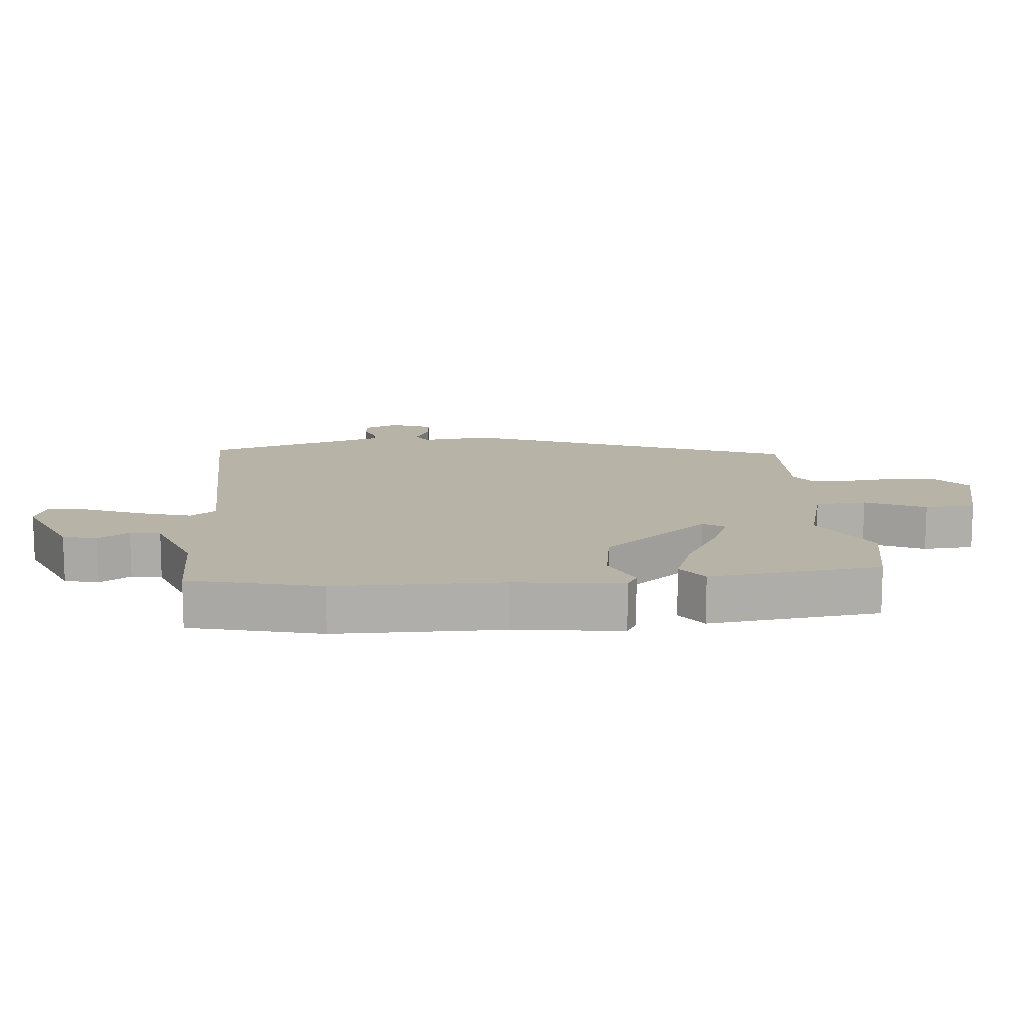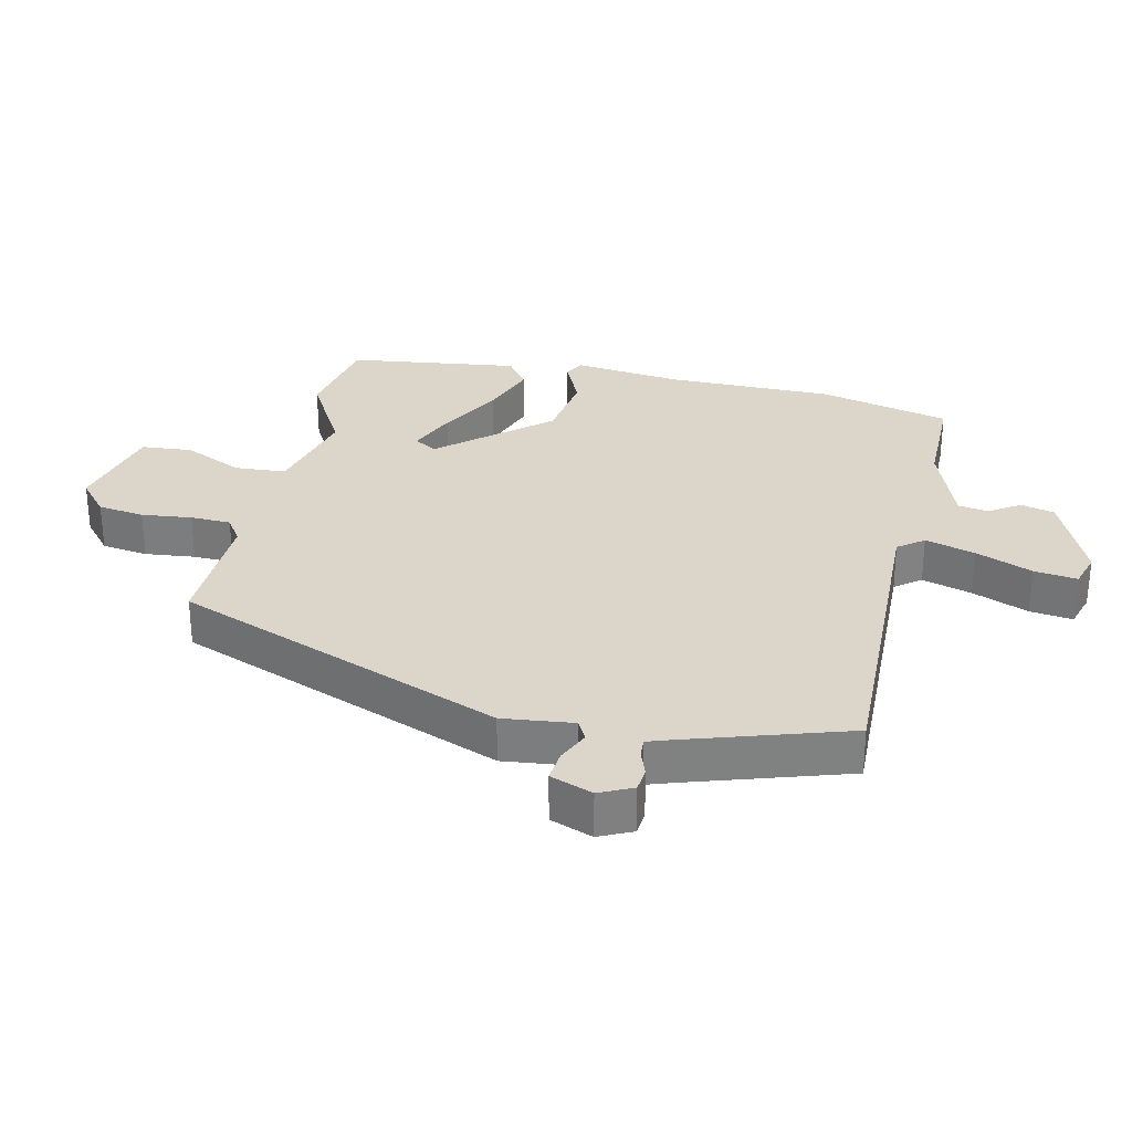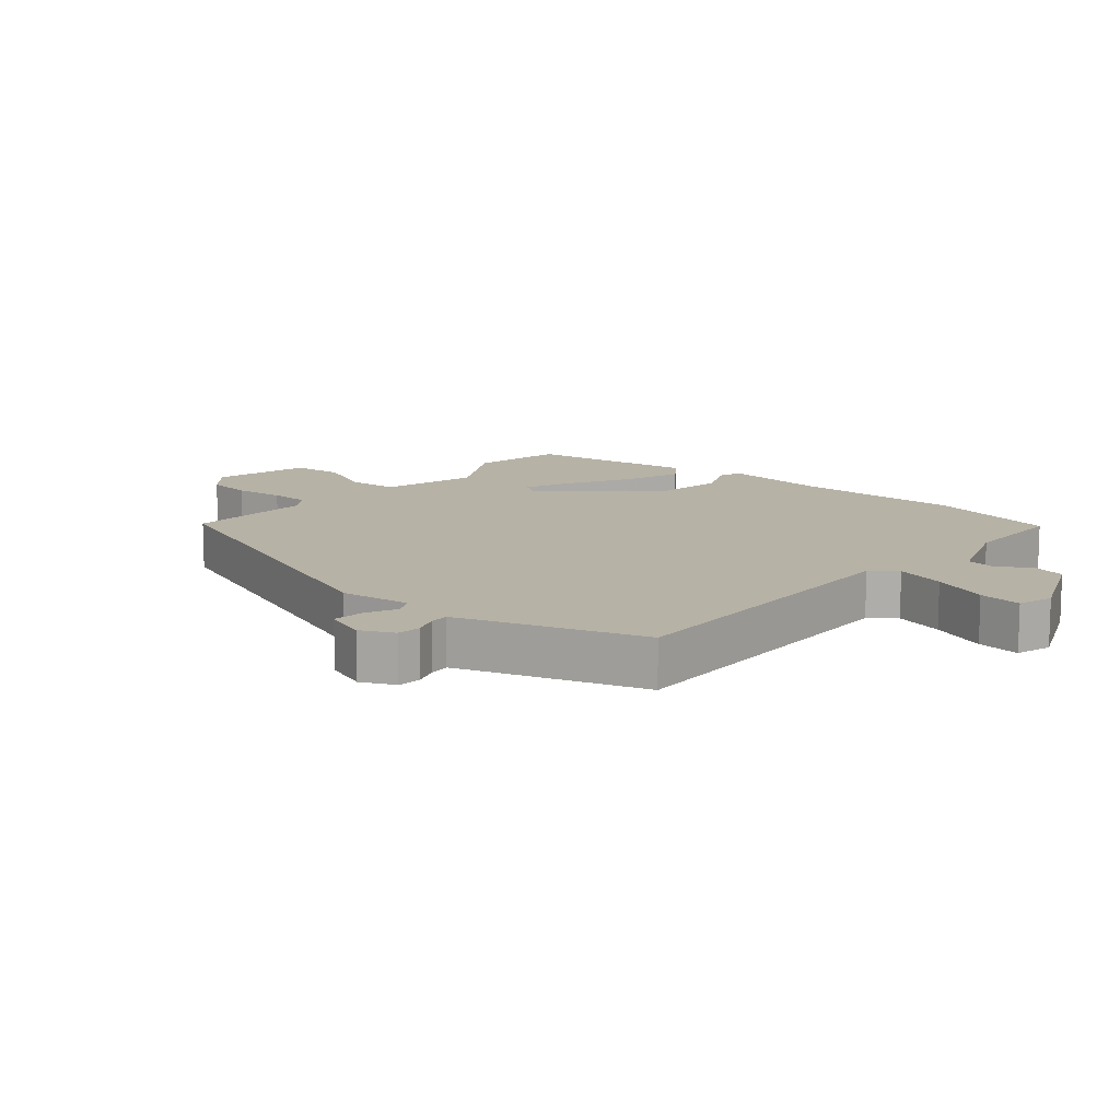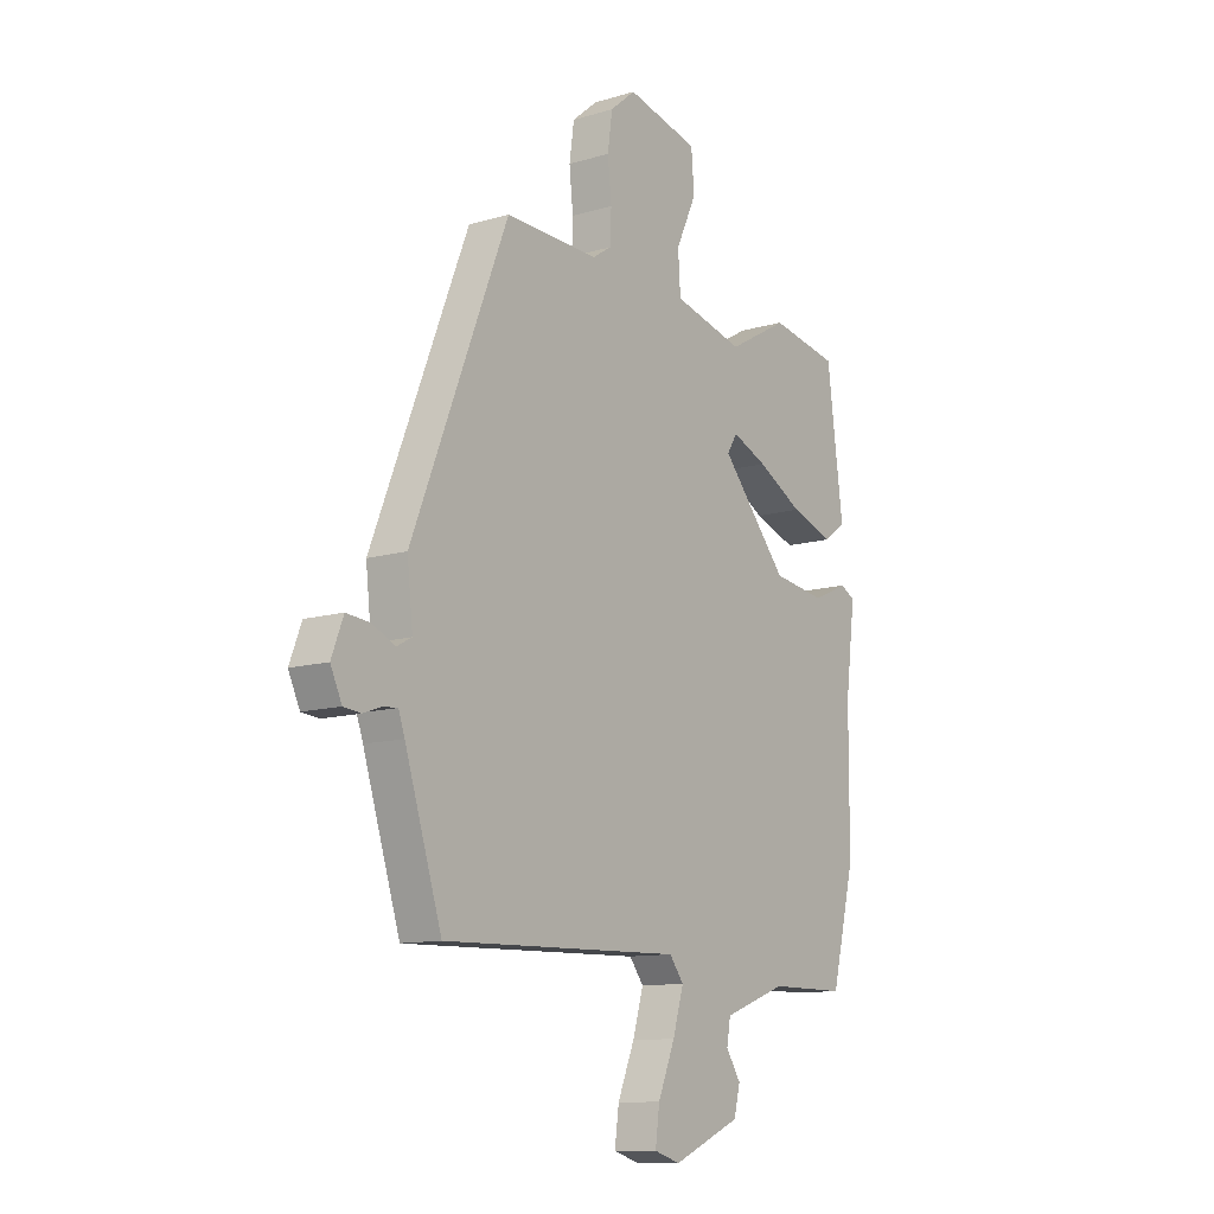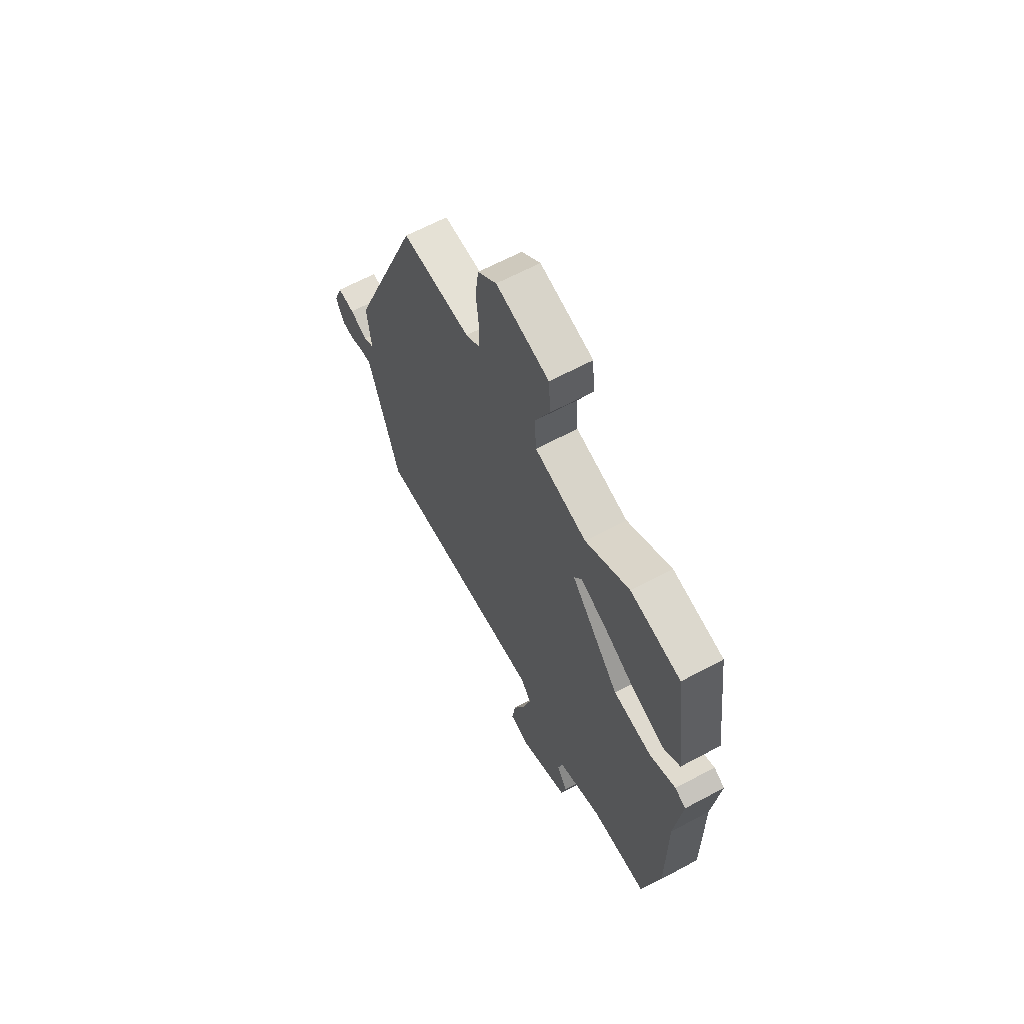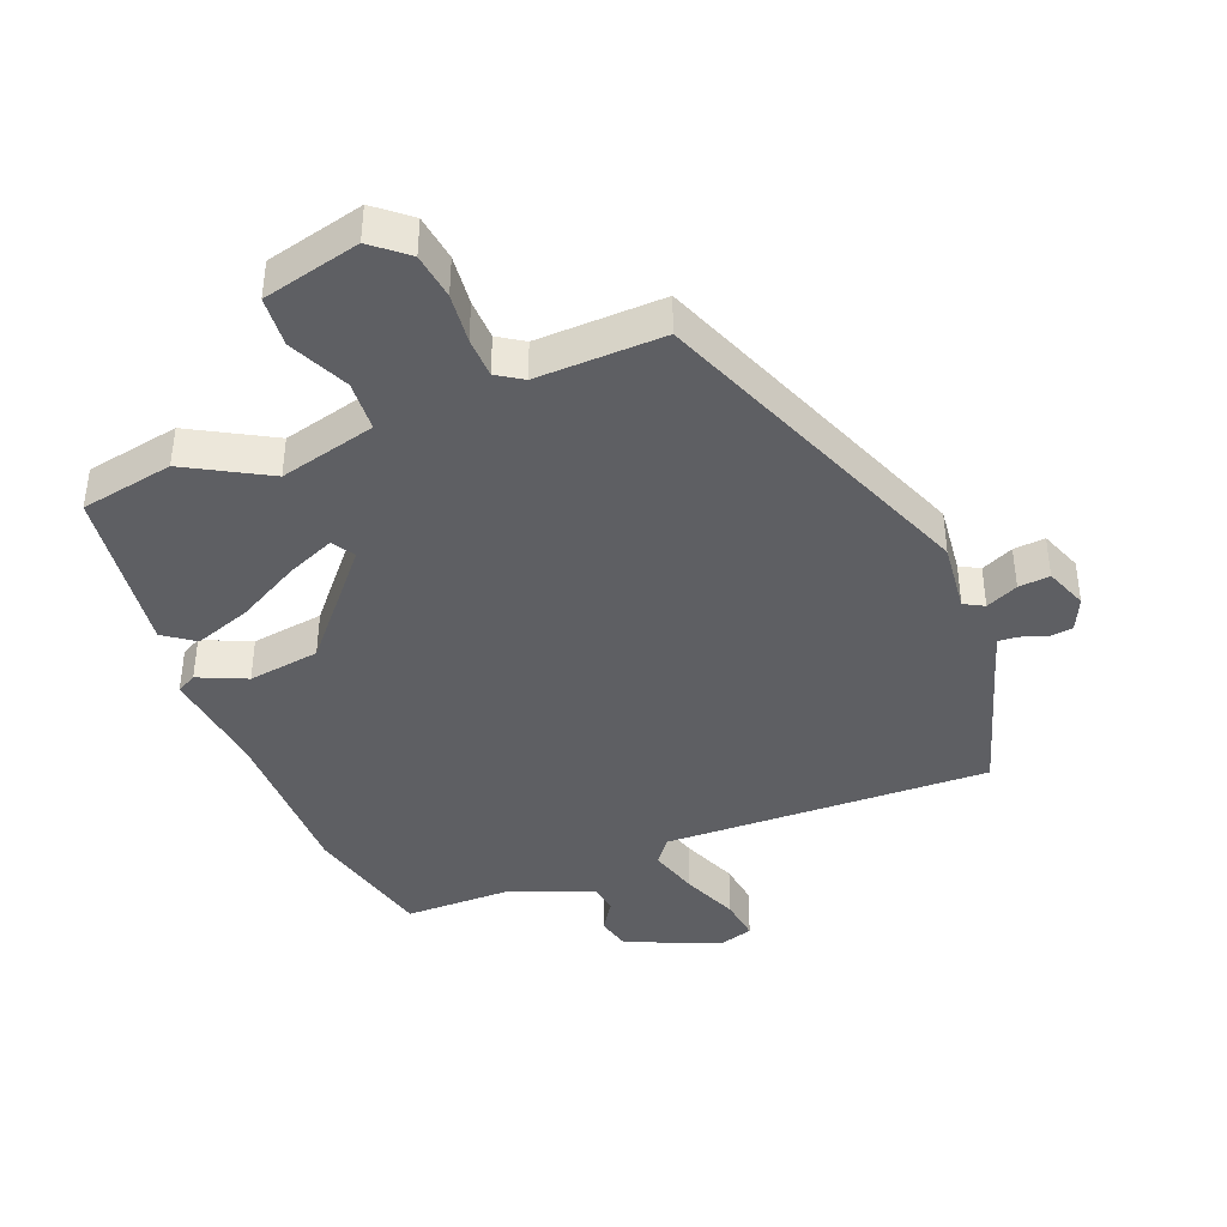
<metadata>
{"format":"obj","ext":"obj","renderer":"f3d","projection":"perspective","resolution":1024,"background":"white","views":[{"elev":12.8,"azim":-95.0,"up":"+Y"},{"elev":30.1,"azim":102.4,"up":"+Y"},{"elev":12.3,"azim":129.9,"up":"+Y"},{"elev":-11.4,"azim":126.2,"up":"+Z"},{"elev":63.7,"azim":-118.5,"up":"+Z"},{"elev":-40.9,"azim":21.5,"up":"+Y"}]}
</metadata>
<code>
v 0.458 0.07 -0.497
v -0.049 0.07 -0.485
v -0.079 0.07 -0.525
v -0.056 0.07 -0.603
v -0.02 0.07 -0.691
v -0.011 0.07 -0.758
v -0.066 0.07 -0.775
v -0.21 0.07 -0.713
v -0.223 0.07 -0.66
v -0.192 0.07 -0.612
v -0.2 0.07 -0.565
v -0.333 0.07 -0.516
v -0.496 0.07 -0.516
v -0.546 0.07 -0.312
v -0.547 0.07 -0.053
v -0.568 0.07 0.115
v -0.537 0.07 0.132
v -0.462 0.07 0.099
v -0.35 0.07 0.116
v -0.209 0.07 0.282
v -0.231 0.07 0.317
v -0.305 0.07 0.285
v -0.402 0.07 0.231
v -0.491 0.07 0.199
v -0.539 0.07 0.233
v -0.505 0.07 0.499
v -0.36 0.07 0.527
v -0.233 0.07 0.456
v -0.083 0.07 0.495
v -0.078 0.07 0.574
v -0.121 0.07 0.667
v -0.115 0.07 0.746
v 0.037 0.07 0.784
v 0.091 0.07 0.739
v 0.101 0.07 0.667
v 0.093 0.07 0.589
v 0.095 0.07 0.526
v 0.135 0.07 0.5
v 0.333 0.07 0.507
v 0.536 0.07 -0.005
v 0.524 0.07 -0.115
v 0.555 0.07 -0.132
v 0.605 0.07 -0.109
v 0.654 0.07 -0.104
v 0.679 0.07 -0.17
v 0.655 0.07 -0.222
v 0.618 0.07 -0.226
v 0.579 0.07 -0.212
v 0.549 0.07 -0.21
v 0.536 0.07 -0.248
v 0.458 0 -0.497
v -0.049 0 -0.485
v -0.079 0 -0.525
v -0.056 0 -0.603
v -0.02 0 -0.691
v -0.011 0 -0.758
v -0.066 0 -0.775
v -0.21 0 -0.713
v -0.223 0 -0.66
v -0.192 0 -0.612
v -0.2 0 -0.565
v -0.333 0 -0.516
v -0.496 0 -0.516
v -0.546 0 -0.312
v -0.547 0 -0.053
v -0.568 0 0.115
v -0.537 0 0.132
v -0.462 0 0.099
v -0.35 0 0.116
v -0.209 0 0.282
v -0.231 0 0.317
v -0.305 0 0.285
v -0.402 0 0.231
v -0.491 0 0.199
v -0.539 0 0.233
v -0.505 0 0.499
v -0.36 0 0.527
v -0.233 0 0.456
v -0.083 0 0.495
v -0.078 0 0.574
v -0.121 0 0.667
v -0.115 0 0.746
v 0.037 0 0.784
v 0.091 0 0.739
v 0.101 0 0.667
v 0.093 0 0.589
v 0.095 0 0.526
v 0.135 0 0.5
v 0.333 0 0.507
v 0.536 0 -0.005
v 0.524 0 -0.115
v 0.555 0 -0.132
v 0.605 0 -0.109
v 0.654 0 -0.104
v 0.679 0 -0.17
v 0.655 0 -0.222
v 0.618 0 -0.226
v 0.579 0 -0.212
v 0.549 0 -0.21
v 0.536 0 -0.248
f 45 46 47 48
f 45 48 49
f 42 43 44 45
f 42 45 49
f 41 42 49 50
f 38 39 40 41
f 37 38 41 50
f 33 34 35 36
f 33 36 37
f 30 31 32 33
f 29 30 33 37
f 28 29 37 50
f 22 23 24 25
f 21 22 25 26
f 15 16 17 18
f 15 18 19
f 12 13 14 15
f 11 12 15 19
f 7 8 9 10
f 7 10 11
f 4 5 6 7
f 3 4 7 11
f 2 3 11 19
f 21 26 27 28
f 20 21 28 50
f 19 20 50
f 1 2 19 50
f 98 97 96 95
f 99 98 95
f 95 94 93 92
f 99 95 92
f 100 99 92 91
f 91 90 89 88
f 100 91 88 87
f 86 85 84 83
f 87 86 83
f 83 82 81 80
f 87 83 80 79
f 100 87 79 78
f 75 74 73 72
f 76 75 72 71
f 68 67 66 65
f 69 68 65
f 65 64 63 62
f 69 65 62 61
f 60 59 58 57
f 61 60 57
f 57 56 55 54
f 61 57 54 53
f 69 61 53 52
f 78 77 76 71
f 100 78 71 70
f 100 70 69
f 100 69 52 51
f 1 51 52 2
f 2 52 53 3
f 3 53 54 4
f 4 54 55 5
f 5 55 56 6
f 6 56 57 7
f 7 57 58 8
f 8 58 59 9
f 9 59 60 10
f 10 60 61 11
f 11 61 62 12
f 12 62 63 13
f 13 63 64 14
f 14 64 65 15
f 15 65 66 16
f 16 66 67 17
f 17 67 68 18
f 18 68 69 19
f 19 69 70 20
f 20 70 71 21
f 21 71 72 22
f 22 72 73 23
f 23 73 74 24
f 24 74 75 25
f 25 75 76 26
f 26 76 77 27
f 27 77 78 28
f 28 78 79 29
f 29 79 80 30
f 30 80 81 31
f 31 81 82 32
f 32 82 83 33
f 33 83 84 34
f 34 84 85 35
f 35 85 86 36
f 36 86 87 37
f 37 87 88 38
f 38 88 89 39
f 39 89 90 40
f 40 90 91 41
f 41 91 92 42
f 42 92 93 43
f 43 93 94 44
f 44 94 95 45
f 45 95 96 46
f 46 96 97 47
f 47 97 98 48
f 48 98 99 49
f 49 99 100 50
f 50 100 51 1

</code>
